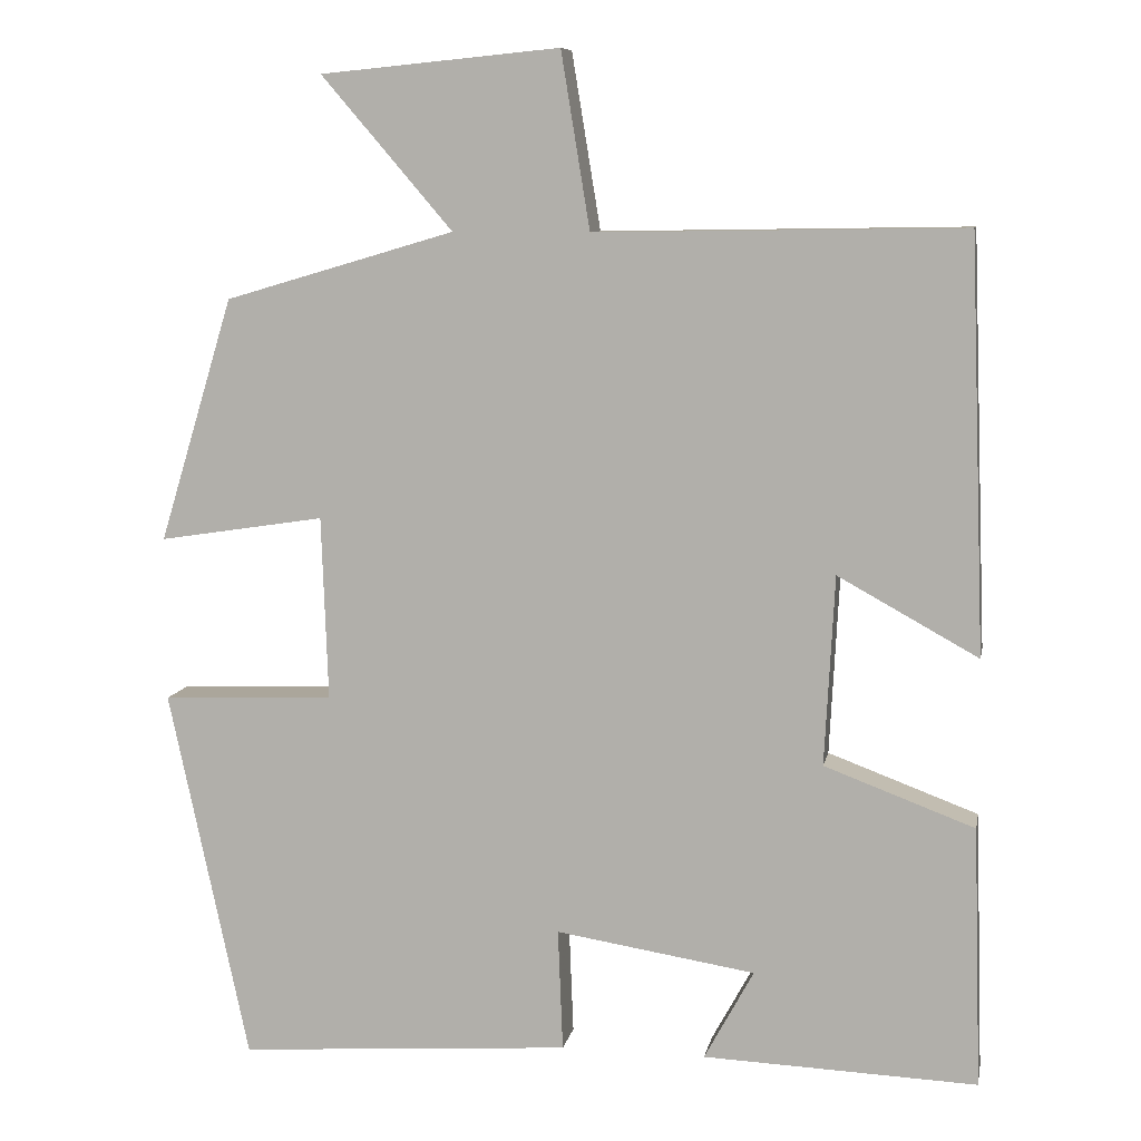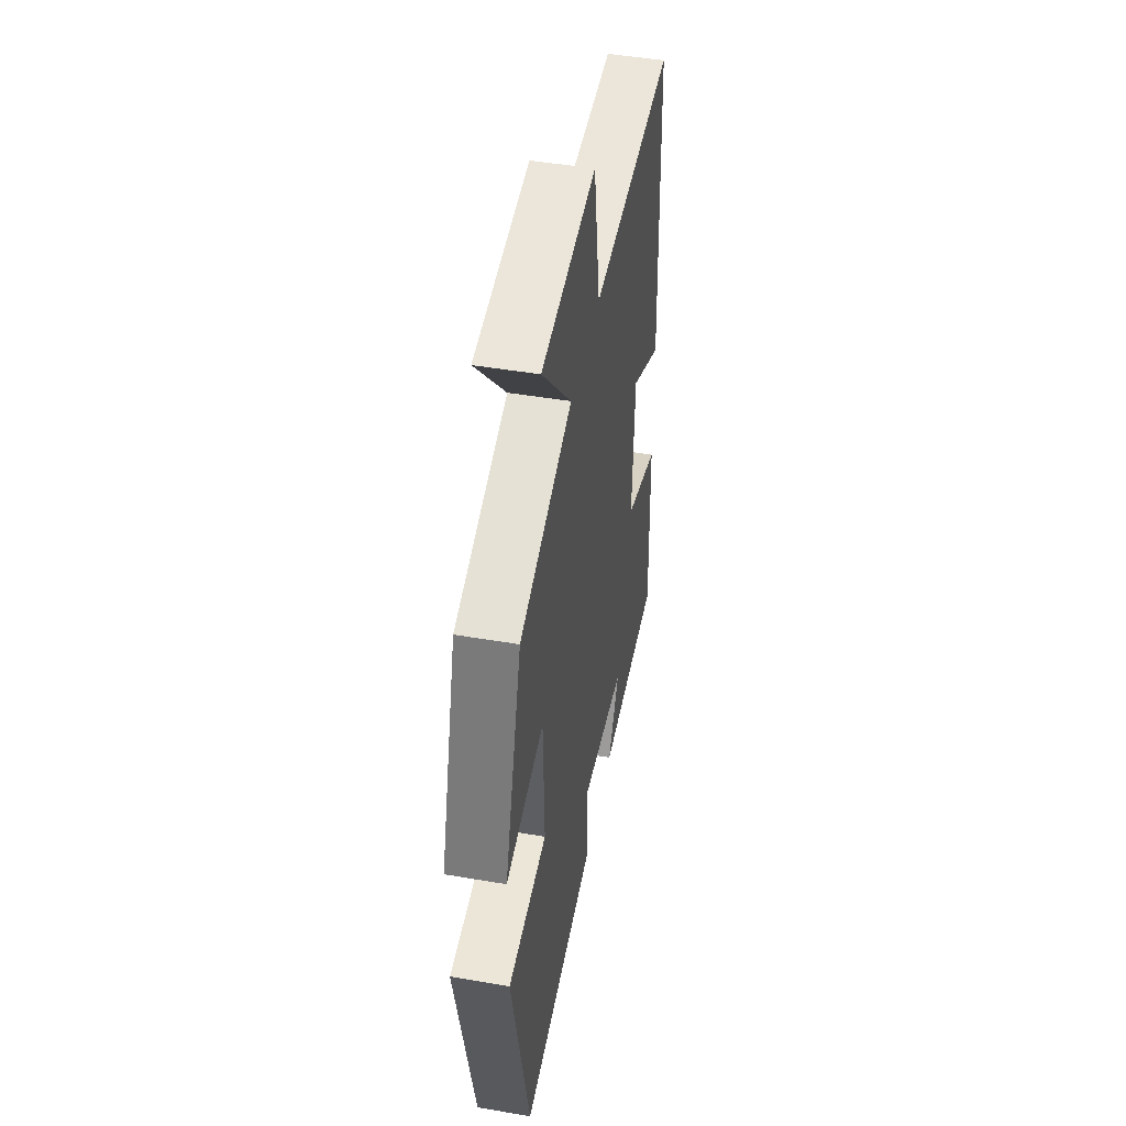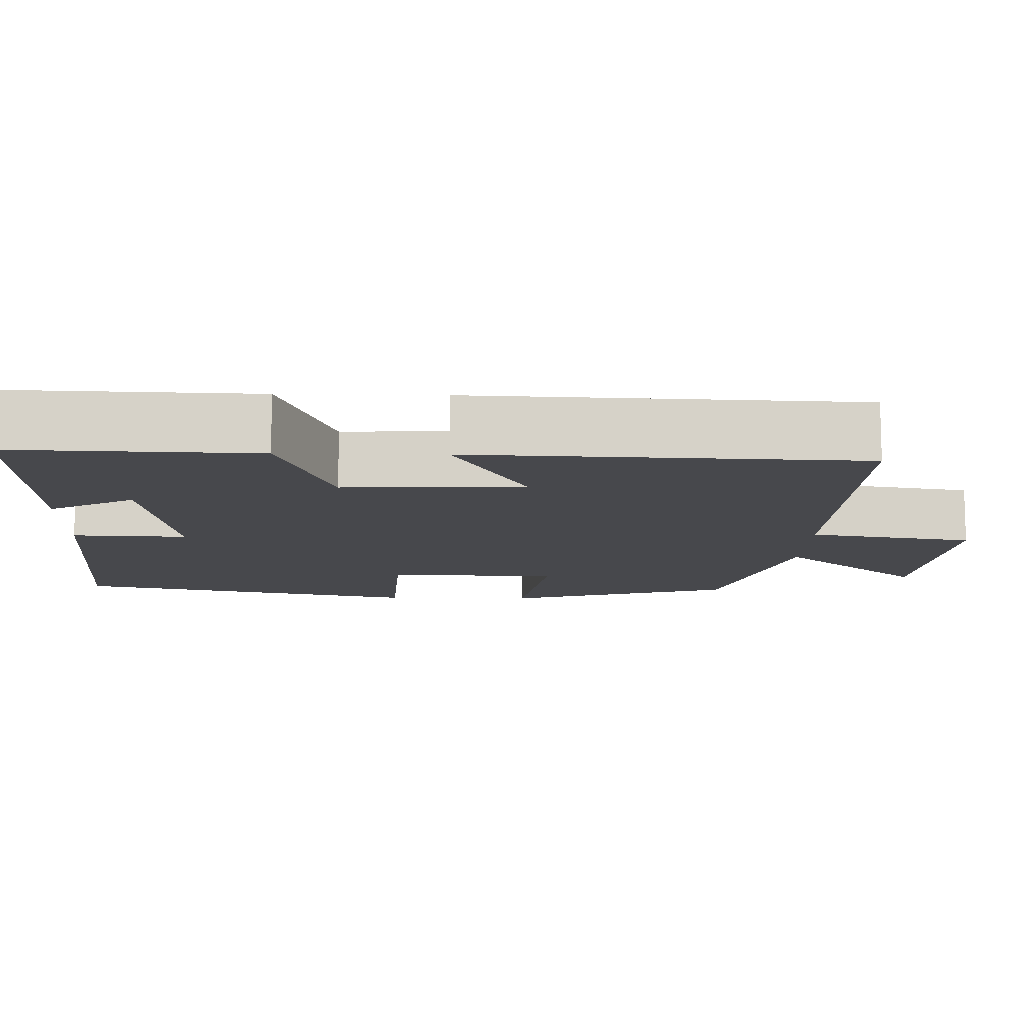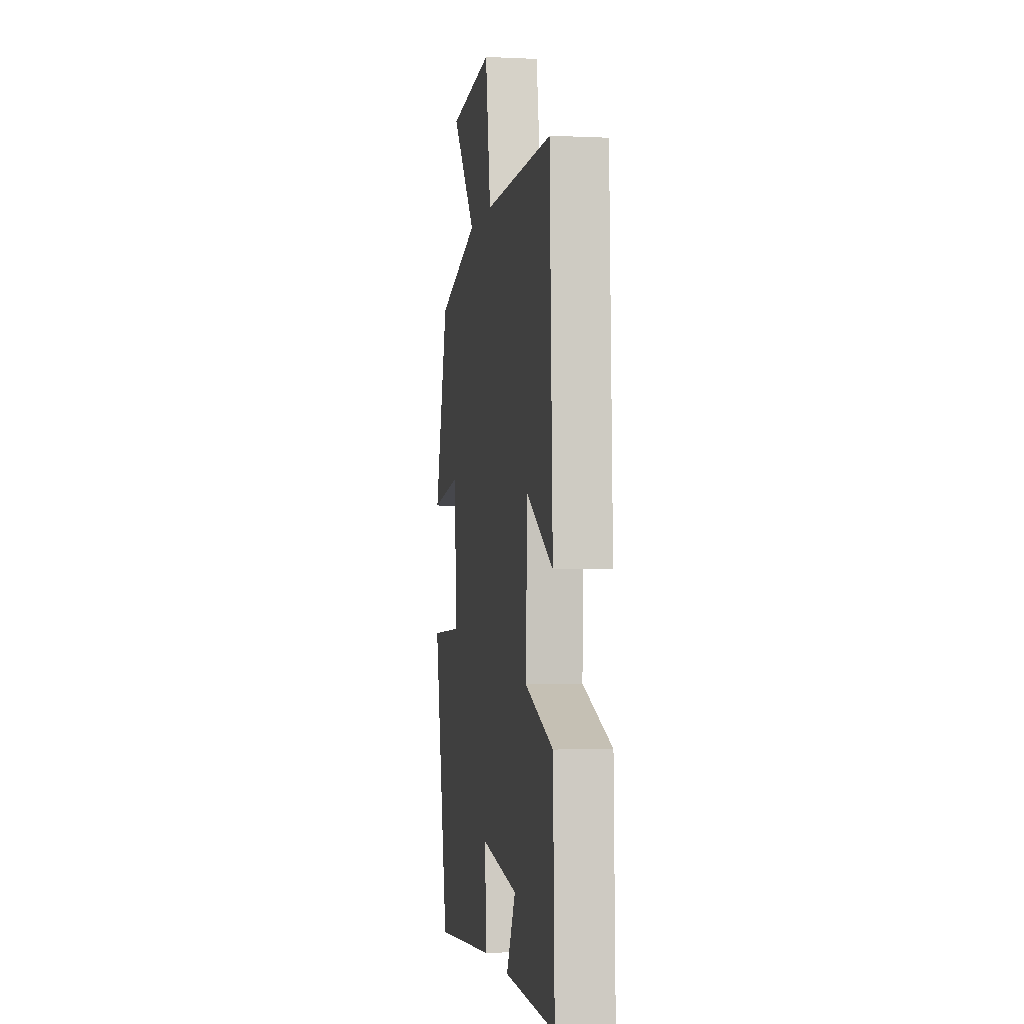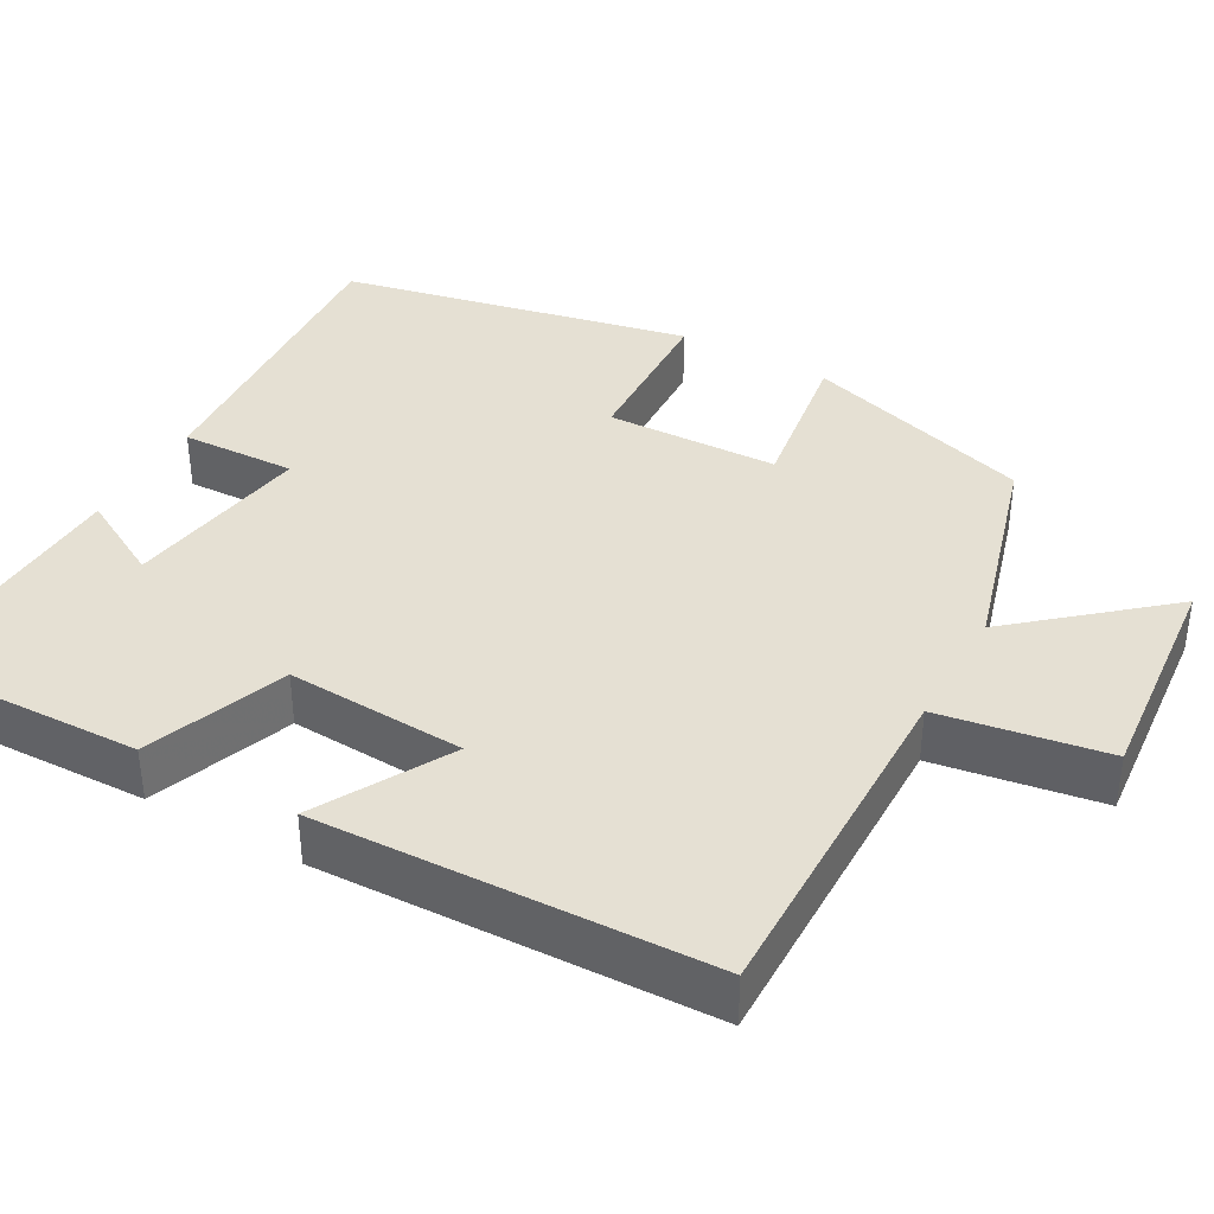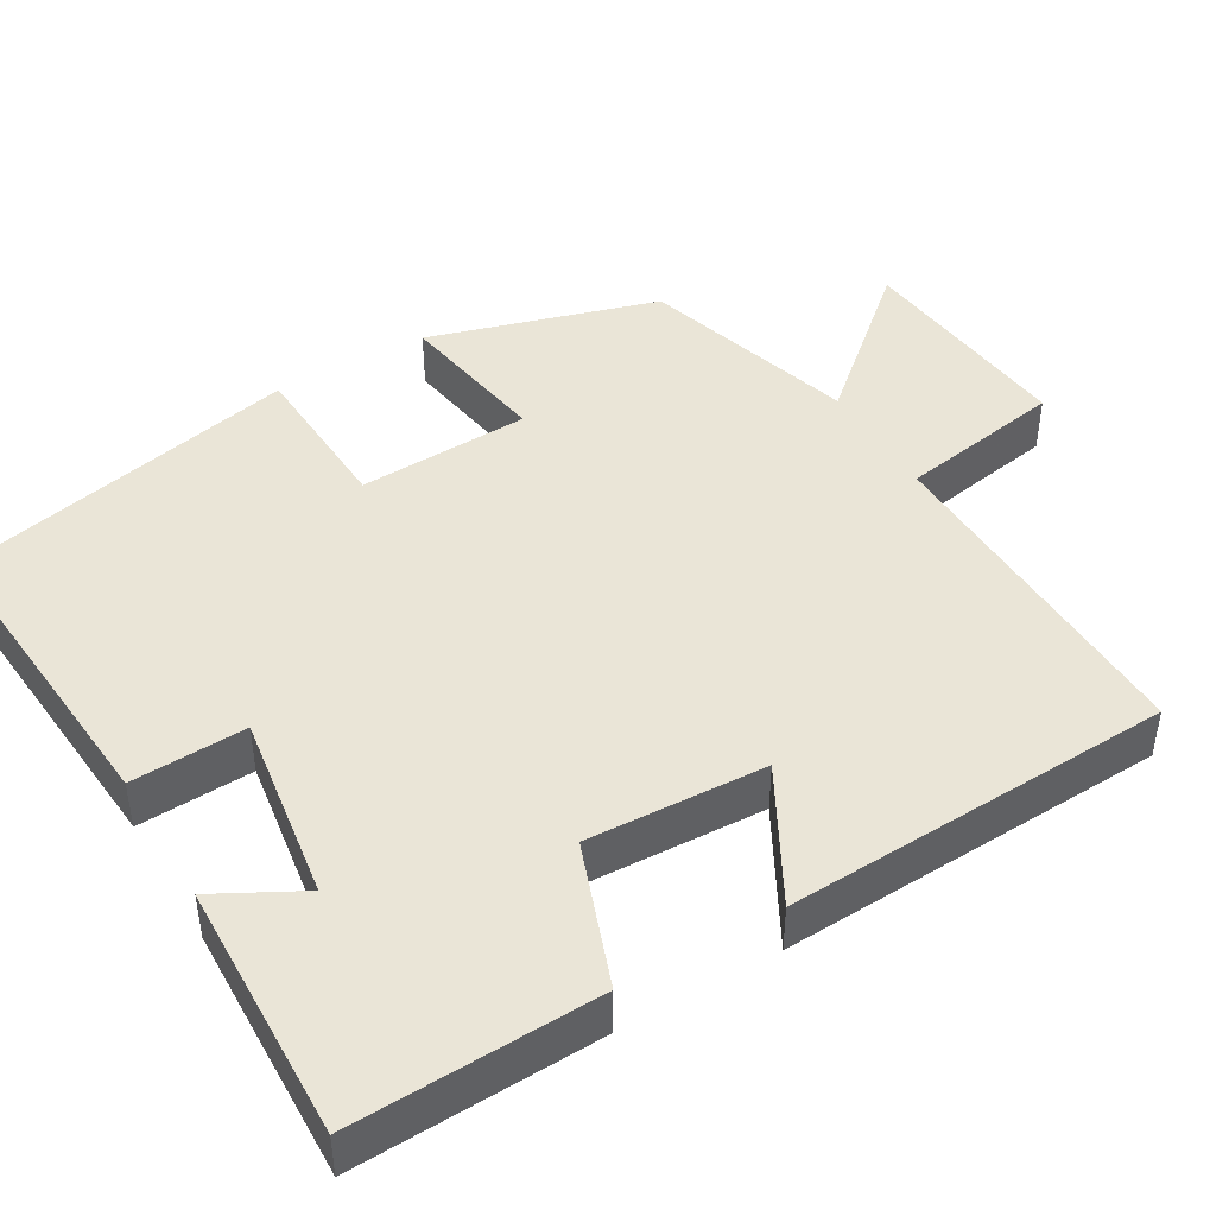
<metadata>
{"format":"obj","ext":"obj","renderer":"f3d","projection":"perspective","resolution":1024,"background":"white","views":[{"elev":8.8,"azim":-169.2,"up":"+Z"},{"elev":47.3,"azim":100.9,"up":"+Z"},{"elev":-11.6,"azim":-91.6,"up":"+Y"},{"elev":-2.3,"azim":-99.4,"up":"+Z"},{"elev":38.0,"azim":-60.6,"up":"+Y"},{"elev":44.4,"azim":-120.8,"up":"+Y"}]}
</metadata>
<code>
v 0.41 0.07 0.418
v 0.5 0.07 0.122
v 0.299 0.07 0.153
v 0.291 0.07 -0.069
v 0.5 0.07 -0.078
v 0.403 0.07 -0.529
v -0.002 0.07 -0.5
v 0.004 0.07 -0.352
v -0.238 0.07 -0.39
v -0.178 0.07 -0.5
v -0.51 0.07 -0.513
v -0.5 0.07 -0.197
v -0.318 0.07 -0.129
v -0.33 0.07 0.101
v -0.5 0.07 0.007
v -0.481 0.07 0.507
v -0.035 0.07 0.5
v 0 0.07 0.713
v 0.29 0.07 0.685
v 0.131 0.07 0.5
v 0.41 0 0.418
v 0.5 0 0.122
v 0.299 0 0.153
v 0.291 0 -0.069
v 0.5 0 -0.078
v 0.403 0 -0.529
v -0.002 0 -0.5
v 0.004 0 -0.352
v -0.238 0 -0.39
v -0.178 0 -0.5
v -0.51 0 -0.513
v -0.5 0 -0.197
v -0.318 0 -0.129
v -0.33 0 0.101
v -0.5 0 0.007
v -0.481 0 0.507
v -0.035 0 0.5
v 0 0 0.713
v 0.29 0 0.685
v 0.131 0 0.5
f 17 18 19 20
f 1 2 3
f 20 1 3
f 17 20 3
f 14 15 16 17
f 17 3 4
f 14 17 4
f 13 14 4
f 9 10 11 12
f 13 4 5
f 12 13 5
f 9 12 5
f 8 9 5
f 5 6 7 8
f 40 39 38 37
f 23 22 21
f 23 21 40
f 23 40 37
f 37 36 35 34
f 24 23 37
f 24 37 34
f 24 34 33
f 32 31 30 29
f 25 24 33
f 25 33 32
f 25 32 29
f 25 29 28
f 28 27 26 25
f 1 21 22 2
f 2 22 23 3
f 3 23 24 4
f 4 24 25 5
f 5 25 26 6
f 6 26 27 7
f 7 27 28 8
f 8 28 29 9
f 9 29 30 10
f 10 30 31 11
f 11 31 32 12
f 12 32 33 13
f 13 33 34 14
f 14 34 35 15
f 15 35 36 16
f 16 36 37 17
f 17 37 38 18
f 18 38 39 19
f 19 39 40 20
f 20 40 21 1

</code>
